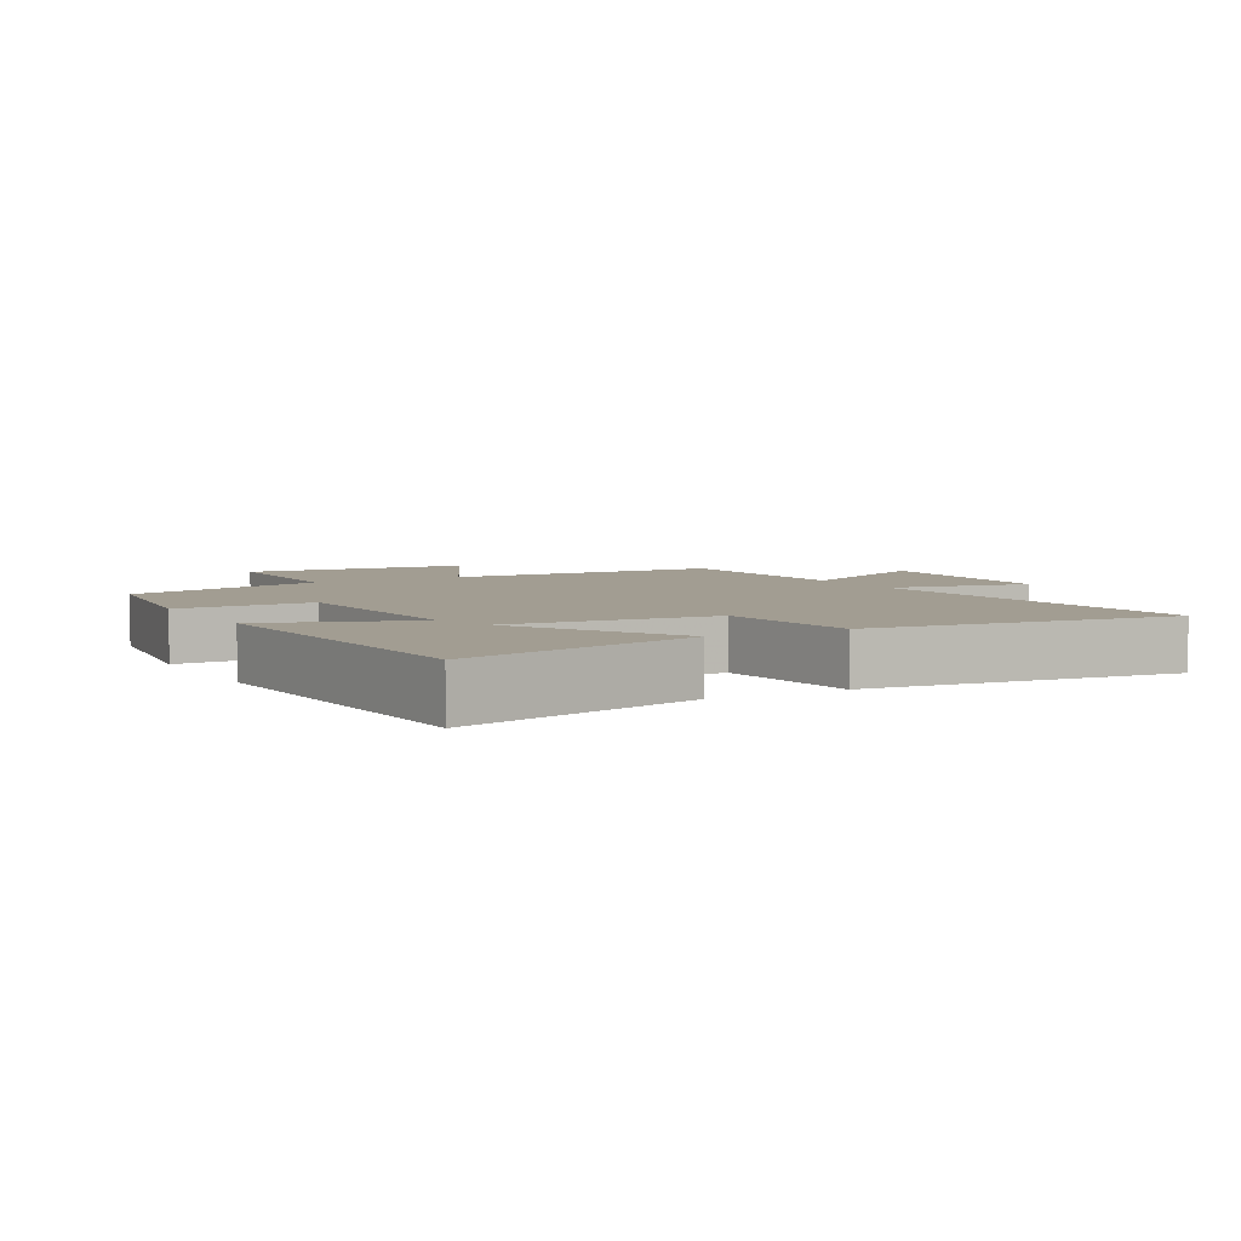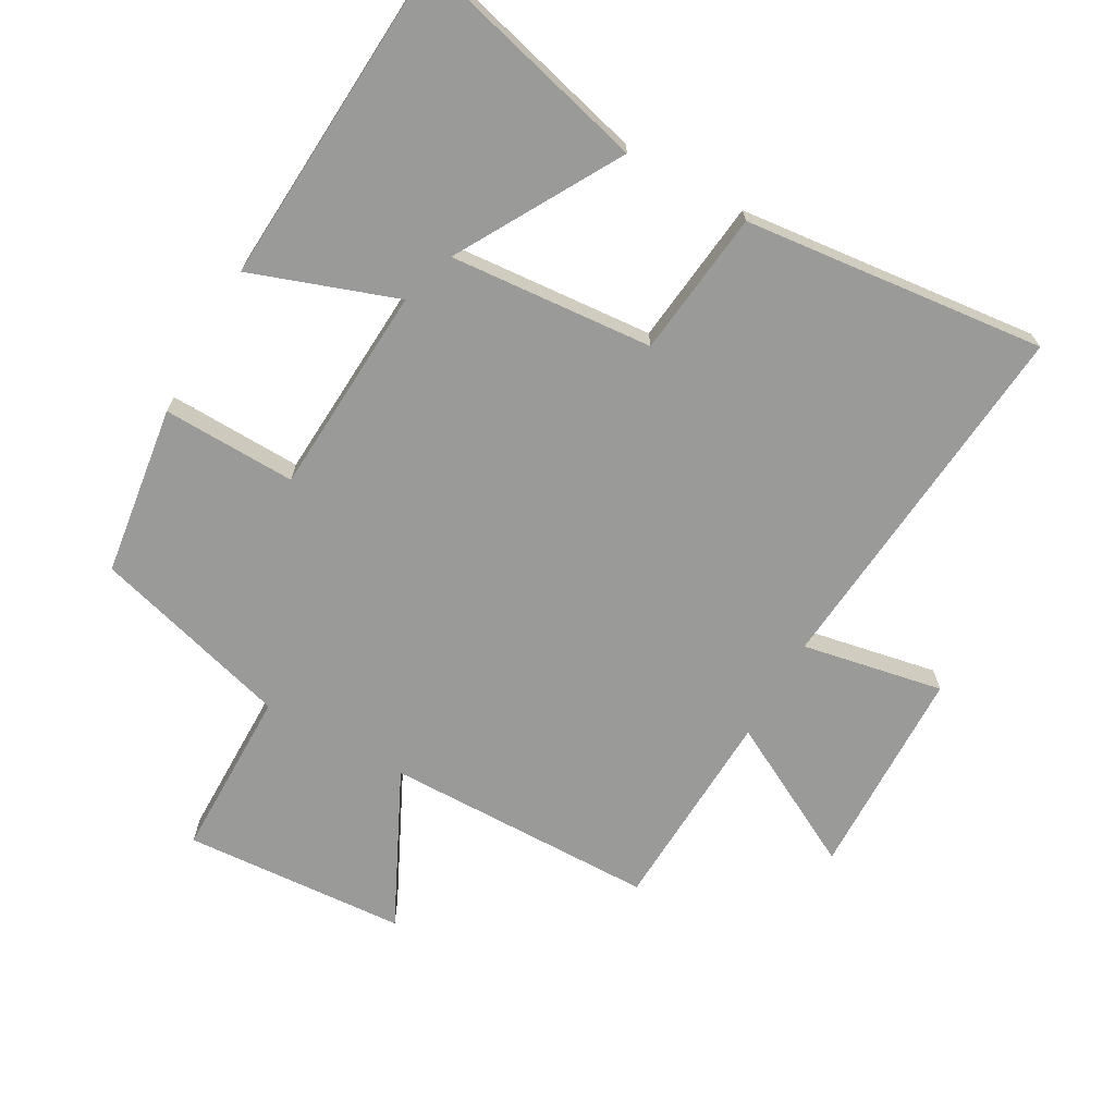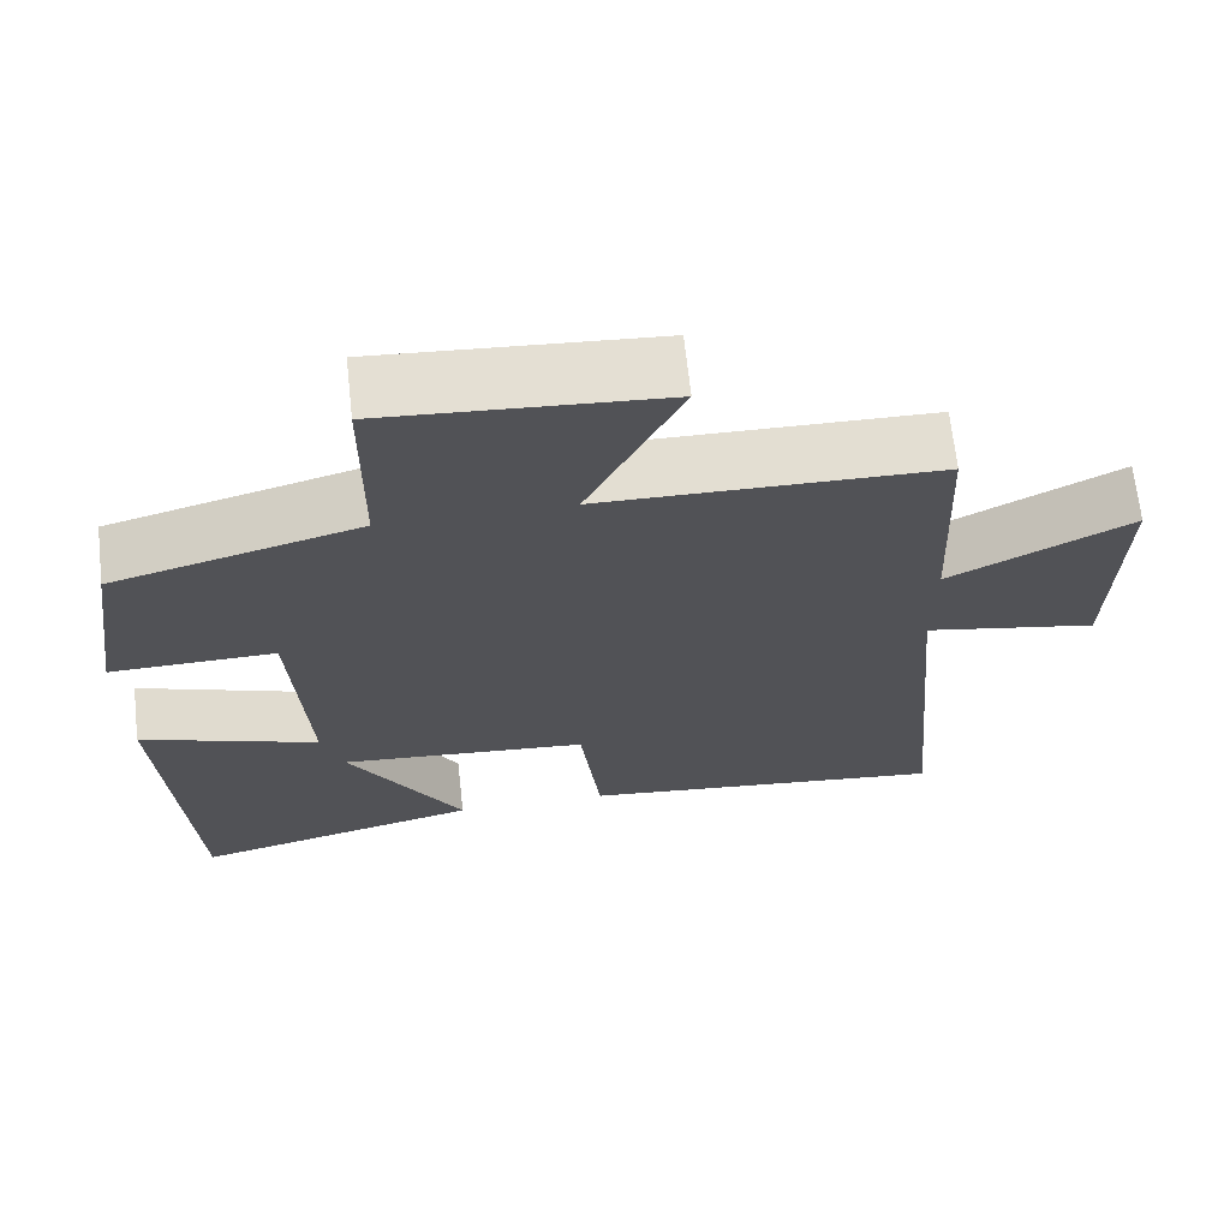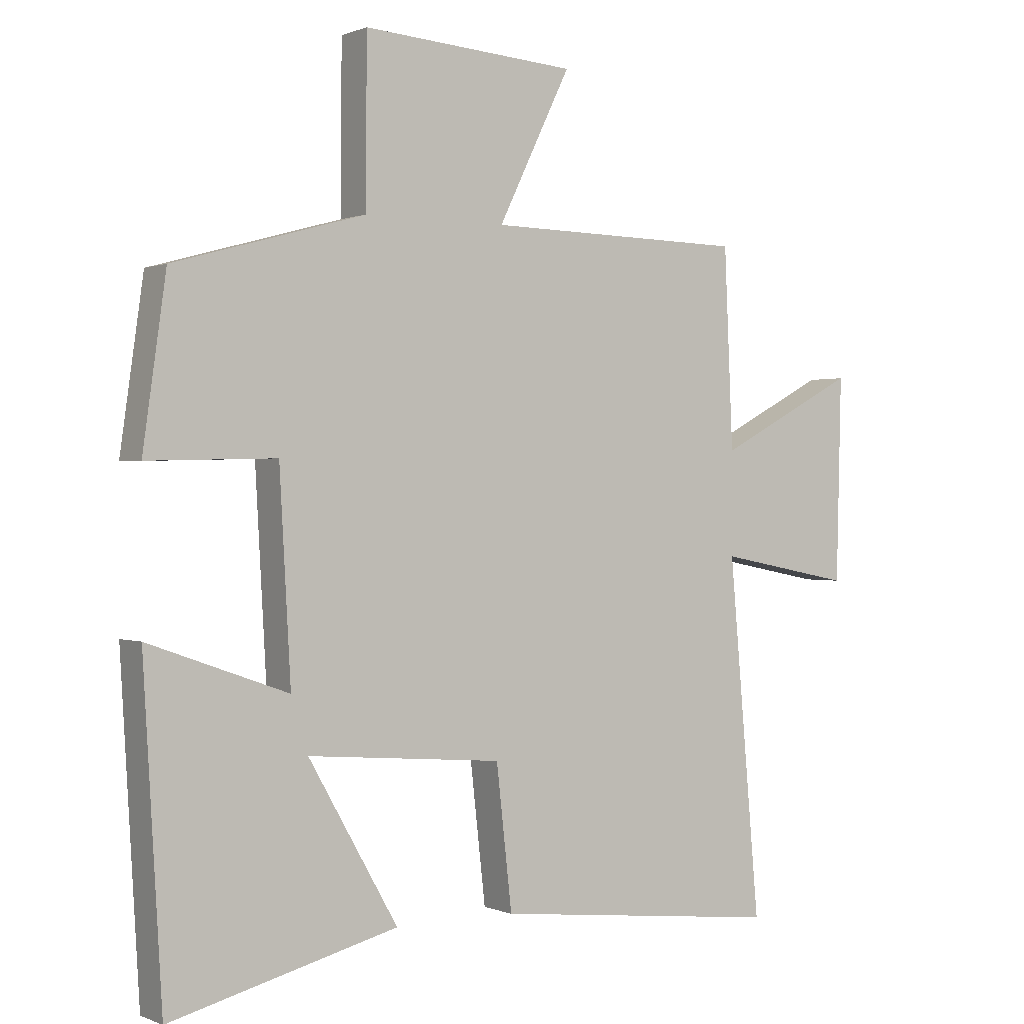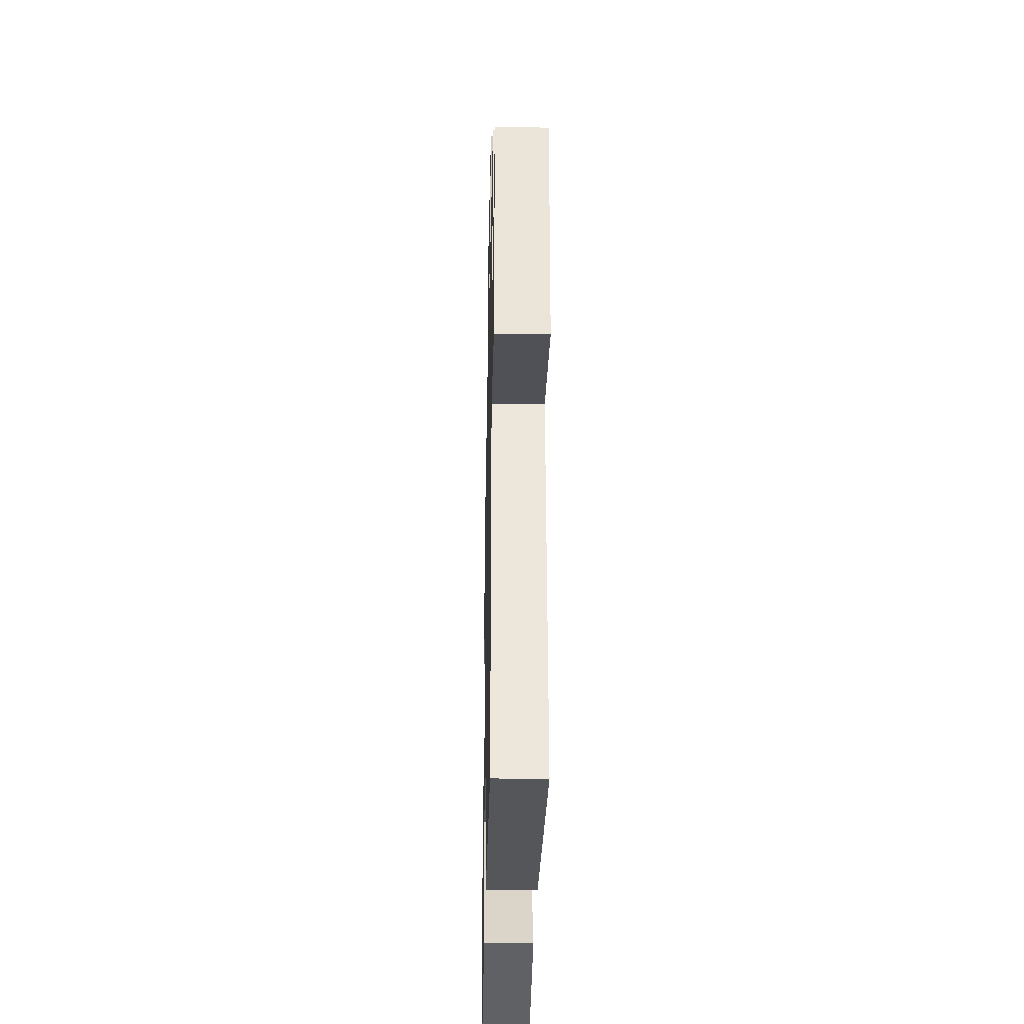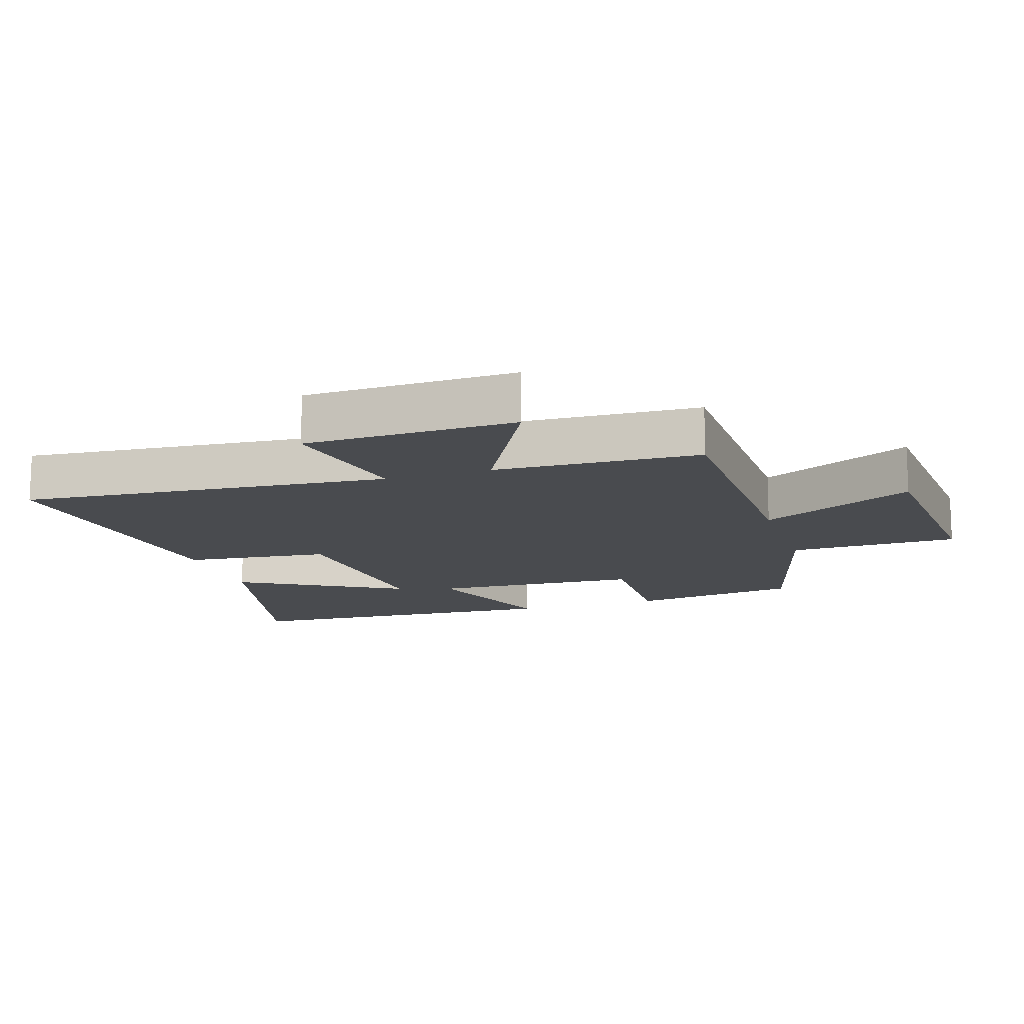
<metadata>
{"format":"obj","ext":"obj","renderer":"f3d","projection":"perspective","resolution":1024,"background":"white","views":[{"elev":4.9,"azim":150.8,"up":"+Y"},{"elev":-69.2,"azim":150.5,"up":"+Y"},{"elev":67.9,"azim":173.7,"up":"+Z"},{"elev":0.4,"azim":145.9,"up":"+Z"},{"elev":-31.4,"azim":-91.2,"up":"+Z"},{"elev":-13.8,"azim":-72.0,"up":"+Y"}]}
</metadata>
<code>
v -0.486 0.07 0.493
v -0.07 0.07 0.5
v -0.186 0.07 0.737
v 0.156 0.07 0.761
v 0.158 0.07 0.5
v 0.463 0.07 0.415
v 0.5 0.07 0.154
v 0.295 0.07 0.159
v 0.277 0.07 -0.163
v 0.5 0.07 -0.084
v 0.47 0.07 -0.593
v 0.107 0.07 -0.5
v 0.25 0.07 -0.25
v -0.062 0.07 -0.276
v -0.087 0.07 -0.5
v -0.55 0.07 -0.551
v -0.5 0.07 0.014
v -0.716 0.07 -0.028
v -0.724 0.07 0.296
v -0.5 0.07 0.178
v -0.486 0 0.493
v -0.07 0 0.5
v -0.186 0 0.737
v 0.156 0 0.761
v 0.158 0 0.5
v 0.463 0 0.415
v 0.5 0 0.154
v 0.295 0 0.159
v 0.277 0 -0.163
v 0.5 0 -0.084
v 0.47 0 -0.593
v 0.107 0 -0.5
v 0.25 0 -0.25
v -0.062 0 -0.276
v -0.087 0 -0.5
v -0.55 0 -0.551
v -0.5 0 0.014
v -0.716 0 -0.028
v -0.724 0 0.296
v -0.5 0 0.178
f 17 18 19 20
f 17 20 1 2
f 14 15 16 17
f 13 14 17 2
f 10 11 12 13
f 9 10 13
f 8 9 13 2
f 5 6 7 8
f 5 8 2 3
f 3 4 5
f 40 39 38 37
f 22 21 40 37
f 37 36 35 34
f 22 37 34 33
f 33 32 31 30
f 33 30 29
f 22 33 29 28
f 28 27 26 25
f 23 22 28 25
f 25 24 23
f 1 21 22 2
f 2 22 23 3
f 3 23 24 4
f 4 24 25 5
f 5 25 26 6
f 6 26 27 7
f 7 27 28 8
f 8 28 29 9
f 9 29 30 10
f 10 30 31 11
f 11 31 32 12
f 12 32 33 13
f 13 33 34 14
f 14 34 35 15
f 15 35 36 16
f 16 36 37 17
f 17 37 38 18
f 18 38 39 19
f 19 39 40 20
f 20 40 21 1

</code>
